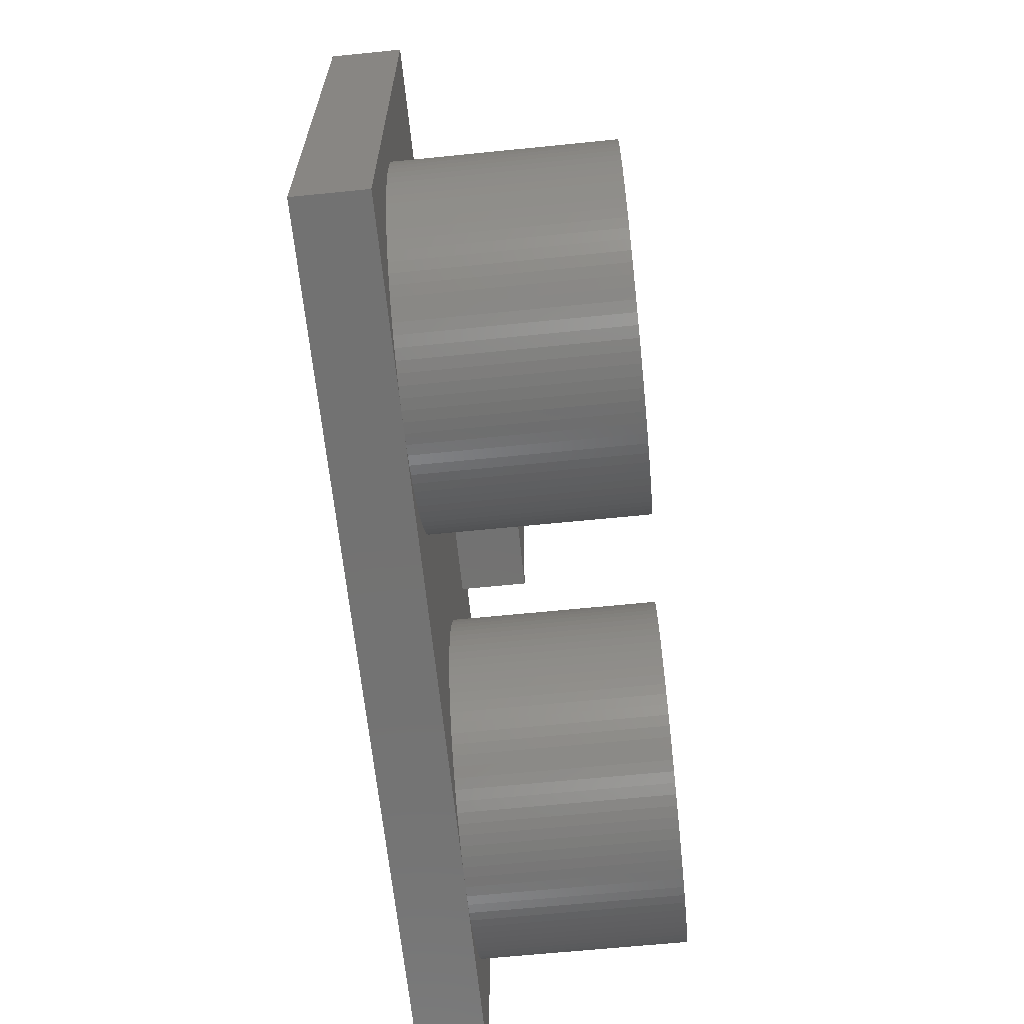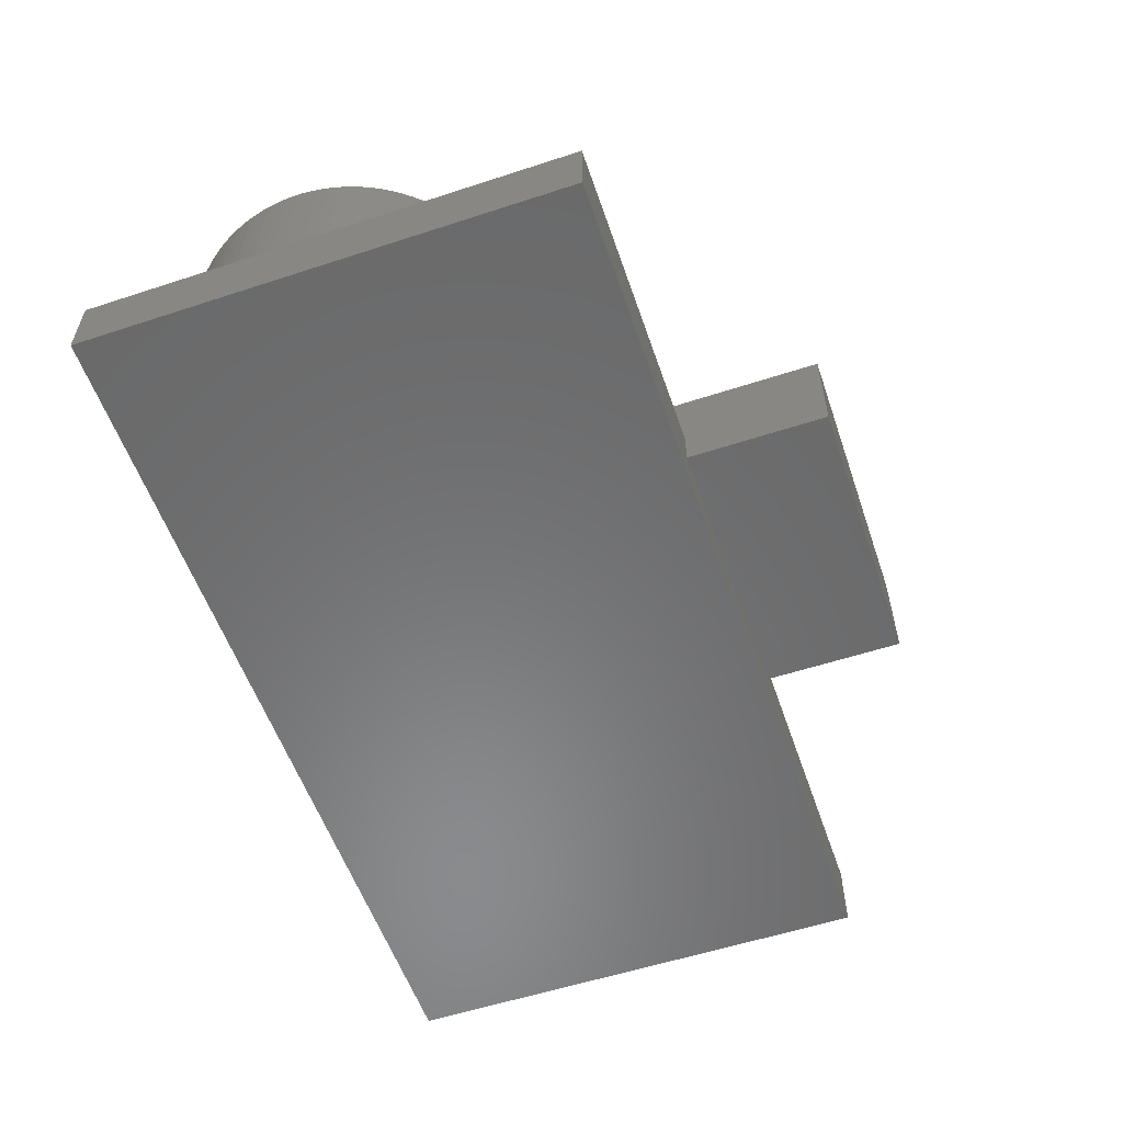
<metadata>
{"format":"stl","ext":"stl","renderer":"f3d","projection":"perspective","resolution":1024,"background":"white","views":[{"elev":-64.4,"azim":-84.2,"up":"+Y"},{"elev":-56.4,"azim":108.9,"up":"+Z"}]}
</metadata>
<code>
# stl→obj: 420 verts, 836 faces
v -13 -5 0
v -13 9 2
v -13 9 0
v -13 -5 2
v -7 5 2
v -4 7 2
v -4 9 2
v -4.321 4.222 2
v -4.061 4.045 2
v -4.591 4.382 2
v -4.871 4.524 2
v -5.159 4.649 2
v -5.455 4.755 2
v -5.757 4.843 2
v -6.063 4.911 2
v -6.373 4.961 2
v -6.686 4.99 2
v -7.314 4.99 2
v -7.627 4.961 2
v -7.937 4.911 2
v -8.243 4.843 2
v -8.545 4.755 2
v -8.841 4.649 2
v -9.129 4.524 2
v -9.409 4.382 2
v -9.679 4.222 2
v -9.939 4.045 2
v -11.99 0.314 2
v -11.96 0.6267 2
v -11.91 0.9369 2
v -11.84 1.243 2
v -11.76 1.545 2
v -11.65 1.841 2
v -11.52 2.129 2
v -11.38 2.409 2
v -11.22 2.679 2
v -11.05 2.939 2
v -10.85 3.187 2
v -10.64 3.423 2
v -10.42 3.645 2
v -10.19 3.853 2
v 11.99 0.314 2
v 13 -5 2
v 13 9 2
v 12 0 2
v 11.96 0.6267 2
v 11.91 0.9369 2
v 11.84 1.243 2
v 11.76 1.545 2
v 11.65 1.841 2
v 11.52 2.129 2
v 11.38 2.409 2
v 11.22 2.679 2
v 11.05 2.939 2
v 10.85 3.187 2
v 10.64 3.423 2
v 10.42 3.645 2
v 10.19 3.853 2
v 9.939 4.045 2
v 9.679 4.222 2
v 9.409 4.382 2
v 9.129 4.524 2
v 8.841 4.649 2
v 8.545 4.755 2
v 8.243 4.843 2
v 7.937 4.911 2
v 7.627 4.961 2
v 4 9 2
v 7.314 4.99 2
v 7 5 2
v 4 7 2
v 6.686 4.99 2
v 6.373 4.961 2
v 6.063 4.911 2
v 5.757 4.843 2
v 5.455 4.755 2
v 5.159 4.649 2
v 4.871 4.524 2
v 4.591 4.382 2
v 4.321 4.222 2
v 4.061 4.045 2
v 3.813 3.853 2
v 3.577 3.645 2
v 3.355 3.423 2
v 3.147 3.187 2
v -3.147 3.187 2
v 2.955 2.939 2
v -2.955 2.939 2
v 2.778 2.679 2
v -2.778 2.679 2
v 2.618 2.409 2
v -2.618 2.409 2
v 2.01 0.314 2
v -2 0 2
v 2 0 2
v -2.01 0.314 2
v 2.039 0.6267 2
v -2.039 0.6267 2
v 2.089 0.9369 2
v -2.089 0.9369 2
v 2.157 1.243 2
v -2.157 1.243 2
v 2.245 1.545 2
v 2.476 2.129 2
v -2.245 1.545 2
v -2.351 1.841 2
v 2.351 1.841 2
v -2.476 2.129 2
v -3.355 3.423 2
v -3.577 3.645 2
v -3.813 3.853 2
v 11.99 -0.314 2
v 11.96 -0.6267 2
v 11.91 -0.9369 2
v 11.84 -1.243 2
v 11.76 -1.545 2
v 11.65 -1.841 2
v 11.52 -2.129 2
v 11.38 -2.409 2
v 11.22 -2.679 2
v 11.05 -2.939 2
v 10.85 -3.187 2
v 10.64 -3.423 2
v 10.42 -3.645 2
v 10.19 -3.853 2
v 9.939 -4.045 2
v 9.679 -4.222 2
v 9.409 -4.382 2
v 9.129 -4.524 2
v 8.841 -4.649 2
v 8.545 -4.755 2
v 8.243 -4.843 2
v 7.937 -4.911 2
v 7.627 -4.961 2
v 7.314 -4.99 2
v 7 -5 2
v 2.01 -0.314 2
v -2.01 -0.314 2
v 2.039 -0.6267 2
v -2.039 -0.6267 2
v 2.089 -0.9369 2
v -2.089 -0.9369 2
v 2.157 -1.243 2
v -2.157 -1.243 2
v 2.245 -1.545 2
v -2.245 -1.545 2
v 2.351 -1.841 2
v -2.351 -1.841 2
v 2.476 -2.129 2
v -2.476 -2.129 2
v 2.618 -2.409 2
v -2.618 -2.409 2
v 2.778 -2.679 2
v -2.778 -2.679 2
v 2.955 -2.939 2
v -2.955 -2.939 2
v 3.147 -3.187 2
v -3.147 -3.187 2
v 3.355 -3.423 2
v -3.355 -3.423 2
v 3.577 -3.645 2
v -3.577 -3.645 2
v 3.813 -3.853 2
v -3.813 -3.853 2
v 4.061 -4.045 2
v -4.061 -4.045 2
v 4.321 -4.222 2
v -4.321 -4.222 2
v 4.591 -4.382 2
v -4.591 -4.382 2
v 4.871 -4.524 2
v -4.871 -4.524 2
v 5.159 -4.649 2
v -5.159 -4.649 2
v 5.455 -4.755 2
v -5.455 -4.755 2
v 5.757 -4.843 2
v -5.757 -4.843 2
v 6.063 -4.911 2
v -6.063 -4.911 2
v 6.373 -4.961 2
v -6.373 -4.961 2
v 6.686 -4.99 2
v -6.686 -4.99 2
v -7 -5 2
v -12 0 2
v -11.99 -0.314 2
v -7.314 -4.99 2
v -7.627 -4.961 2
v -7.937 -4.911 2
v -8.243 -4.843 2
v -8.545 -4.755 2
v -8.841 -4.649 2
v -9.129 -4.524 2
v -9.409 -4.382 2
v -9.679 -4.222 2
v -9.939 -4.045 2
v -10.19 -3.853 2
v -10.42 -3.645 2
v -10.64 -3.423 2
v -10.85 -3.187 2
v -11.05 -2.939 2
v -11.22 -2.679 2
v -11.38 -2.409 2
v -11.52 -2.129 2
v -11.65 -1.841 2
v -11.76 -1.545 2
v -11.84 -1.243 2
v -11.91 -0.9369 2
v -11.96 -0.6267 2
v 13 9 0
v 13 -5 0
v 4 9 1
v -4 9 1
v -2 0 8
v -2.01 0.314 8
v -11.99 0.314 8
v -12 0 8
v -7 5 8
v -6.686 4.99 8
v -3.355 3.423 8
v -3.577 3.645 8
v -10.42 3.645 8
v -10.19 3.853 8
v -8.841 4.649 8
v -8.545 4.755 8
v -2.351 1.841 8
v -2.476 2.129 8
v -5.159 4.649 8
v -4.871 4.524 8
v -4.321 4.222 8
v -4.061 4.045 8
v -11.52 2.129 8
v -11.65 1.841 8
v -7.937 4.911 8
v -7.627 4.961 8
v -2.089 0.9369 8
v -2.157 1.243 8
v -2.245 1.545 8
v -2.778 2.679 8
v -2.955 2.939 8
v -2.618 2.409 8
v -6.063 4.911 8
v -5.757 4.843 8
v -5.455 4.755 8
v -6.373 4.961 8
v -4.591 4.382 8
v -3.813 3.853 8
v -11.84 1.243 8
v -11.91 0.9369 8
v -10.85 3.187 8
v -11.05 2.939 8
v -10.64 3.423 8
v -11.76 1.545 8
v -11.96 0.6267 8
v -9.679 4.222 8
v -9.409 4.382 8
v -9.939 4.045 8
v -7.314 4.99 8
v -4.061 -4.045 8
v -4.321 -4.222 8
v -2.778 -2.679 8
v -2.618 -2.409 8
v -2.476 -2.129 8
v -2.039 -0.6267 8
v -2.01 -0.314 8
v -8.243 -4.843 8
v -8.545 -4.755 8
v -10.64 -3.423 8
v -10.42 -3.645 8
v -8.841 -4.649 8
v -7.627 -4.961 8
v -7.937 -4.911 8
v -11.22 -2.679 8
v -11.05 -2.939 8
v -10.85 -3.187 8
v -11.99 -0.314 8
v -2.039 0.6267 8
v -3.147 3.187 8
v -11.22 2.679 8
v -11.38 2.409 8
v -2.089 -0.9369 8
v -2.157 -1.243 8
v -2.245 -1.545 8
v -2.351 -1.841 8
v -2.955 -2.939 8
v -3.147 -3.187 8
v -3.355 -3.423 8
v -3.577 -3.645 8
v -3.813 -3.853 8
v -4.591 -4.382 8
v -4.871 -4.524 8
v -5.159 -4.649 8
v -5.455 -4.755 8
v -5.757 -4.843 8
v -6.063 -4.911 8
v -6.373 -4.961 8
v -6.686 -4.99 8
v -7 -5 8
v -7.314 -4.99 8
v -8.243 4.843 8
v -9.129 4.524 8
v -9.129 -4.524 8
v -9.409 -4.382 8
v -9.679 -4.222 8
v -9.939 -4.045 8
v -10.19 -3.853 8
v -11.38 -2.409 8
v -11.52 -2.129 8
v -11.65 -1.841 8
v -11.76 -1.545 8
v -11.84 -1.243 8
v -11.91 -0.9369 8
v -11.96 -0.6267 8
v 12 0 8
v 11.99 0.314 8
v 6.686 4.99 8
v 7 5 8
v 7.314 -4.99 8
v 7 -5 8
v 10.64 3.423 8
v 10.42 3.645 8
v 3.577 3.645 8
v 3.355 3.423 8
v 11.65 1.841 8
v 11.52 2.129 8
v 9.679 4.222 8
v 9.939 4.045 8
v 2.618 2.409 8
v 2.476 2.129 8
v 2.955 2.939 8
v 2.778 2.679 8
v 5.757 4.843 8
v 6.063 4.911 8
v 9.129 -4.524 8
v 8.841 -4.649 8
v 11.91 0.9369 8
v 11.84 1.243 8
v 11.76 1.545 8
v 11.38 2.409 8
v 7.627 4.961 8
v 7.937 4.911 8
v 9.129 4.524 8
v 9.409 4.382 8
v 10.19 3.853 8
v 2.089 0.9369 8
v 2.039 0.6267 8
v 2.157 1.243 8
v 2.01 0.314 8
v 4.321 4.222 8
v 4.591 4.382 8
v 5.455 4.755 8
v 6.373 4.961 8
v 11.84 -1.243 8
v 11.91 -0.9369 8
v 10.42 -3.645 8
v 10.64 -3.423 8
v 11.96 0.6267 8
v 10.85 3.187 8
v 11.22 2.679 8
v 11.05 2.939 8
v 8.243 4.843 8
v 7.314 4.99 8
v 8.545 4.755 8
v 8.841 4.649 8
v 3.147 3.187 8
v 2.351 1.841 8
v 2.245 1.545 8
v 2 0 8
v 11.99 -0.314 8
v 11.96 -0.6267 8
v 11.76 -1.545 8
v 11.65 -1.841 8
v 11.52 -2.129 8
v 11.38 -2.409 8
v 11.22 -2.679 8
v 11.05 -2.939 8
v 10.85 -3.187 8
v 10.19 -3.853 8
v 9.939 -4.045 8
v 9.679 -4.222 8
v 9.409 -4.382 8
v 8.545 -4.755 8
v 8.243 -4.843 8
v 7.937 -4.911 8
v 7.627 -4.961 8
v 6.686 -4.99 8
v 6.373 -4.961 8
v 6.063 -4.911 8
v 5.757 -4.843 8
v 5.455 -4.755 8
v 5.159 4.649 8
v 5.159 -4.649 8
v 4.871 4.524 8
v 4.871 -4.524 8
v 4.591 -4.382 8
v 4.321 -4.222 8
v 4.061 4.045 8
v 4.061 -4.045 8
v 3.813 3.853 8
v 3.813 -3.853 8
v 3.577 -3.645 8
v 3.355 -3.423 8
v 3.147 -3.187 8
v 2.955 -2.939 8
v 2.778 -2.679 8
v 2.618 -2.409 8
v 2.476 -2.129 8
v 2.351 -1.841 8
v 2.245 -1.545 8
v 2.157 -1.243 8
v 2.089 -0.9369 8
v 2.039 -0.6267 8
v 2.01 -0.314 8
v -4 13 1
v -4 13 4
v -4 7 4
v 4 7 4
v 4 13 4
v 4 13 1
f 1 2 3
f 2 1 4
f 5 6 7
f 6 8 9
f 6 10 8
f 6 11 10
f 6 12 11
f 6 13 12
f 6 14 13
f 6 15 14
f 6 16 15
f 6 17 16
f 6 5 17
f 7 18 5
f 7 19 18
f 7 20 19
f 2 20 7
f 20 2 21
f 21 2 22
f 22 2 23
f 23 2 24
f 24 2 25
f 25 2 26
f 26 2 27
f 4 28 2
f 29 2 28
f 30 2 29
f 31 2 30
f 32 2 31
f 33 2 32
f 34 2 33
f 35 2 34
f 36 2 35
f 37 2 36
f 38 2 37
f 39 2 38
f 40 2 39
f 41 2 40
f 27 2 41
f 42 43 44
f 43 42 45
f 44 46 42
f 44 47 46
f 44 48 47
f 44 49 48
f 44 50 49
f 44 51 50
f 44 52 51
f 44 53 52
f 44 54 53
f 44 55 54
f 44 56 55
f 44 57 56
f 44 58 57
f 44 59 58
f 44 60 59
f 44 61 60
f 44 62 61
f 44 63 62
f 44 64 63
f 44 65 64
f 44 66 65
f 44 67 66
f 68 67 44
f 67 68 69
f 69 68 70
f 71 70 68
f 70 71 72
f 72 71 73
f 73 71 74
f 74 71 75
f 76 71 77
f 77 71 78
f 75 71 76
f 78 71 79
f 79 71 80
f 80 71 81
f 71 82 81
f 71 83 82
f 71 84 83
f 71 85 84
f 86 85 71
f 85 86 87
f 88 87 86
f 87 88 89
f 89 90 91
f 92 91 90
f 93 94 95
f 96 93 97
f 98 97 99
f 100 99 101
f 102 101 103
f 91 92 104
f 93 96 94
f 97 98 96
f 99 100 98
f 101 102 100
f 103 105 102
f 103 106 105
f 107 106 103
f 106 107 108
f 104 108 107
f 108 104 92
f 90 89 88
f 6 86 71
f 86 6 109
f 109 6 110
f 110 6 111
f 111 6 9
f 112 43 45
f 113 43 112
f 114 43 113
f 115 43 114
f 116 43 115
f 117 43 116
f 118 43 117
f 119 43 118
f 120 43 119
f 121 43 120
f 122 43 121
f 123 43 122
f 124 43 123
f 125 43 124
f 126 43 125
f 127 43 126
f 128 43 127
f 129 43 128
f 130 43 129
f 131 43 130
f 132 43 131
f 133 43 132
f 134 43 133
f 135 43 134
f 43 135 136
f 94 137 95
f 138 137 94
f 137 138 139
f 140 139 138
f 139 140 141
f 142 141 140
f 141 142 143
f 144 143 142
f 143 144 145
f 146 145 144
f 145 146 147
f 148 147 146
f 147 148 149
f 150 149 148
f 149 150 151
f 152 151 150
f 151 152 153
f 154 153 152
f 153 154 155
f 156 155 154
f 155 156 157
f 158 157 156
f 157 158 159
f 160 159 158
f 159 160 161
f 162 161 160
f 161 162 163
f 164 163 162
f 163 164 165
f 166 165 164
f 165 166 167
f 168 167 166
f 167 168 169
f 170 169 168
f 169 170 171
f 172 171 170
f 171 172 173
f 174 173 172
f 173 174 175
f 176 175 174
f 175 176 177
f 178 177 176
f 177 178 179
f 180 179 178
f 179 180 181
f 182 181 180
f 181 182 183
f 184 183 182
f 183 184 136
f 136 184 185
f 28 4 186
f 186 4 187
f 188 4 185
f 189 4 188
f 190 4 189
f 191 4 190
f 192 4 191
f 193 4 192
f 194 4 193
f 195 4 194
f 196 4 195
f 197 4 196
f 198 4 197
f 199 4 198
f 200 4 199
f 201 4 200
f 202 4 201
f 203 4 202
f 204 4 203
f 205 4 204
f 206 4 205
f 207 4 206
f 208 4 207
f 209 4 208
f 210 4 209
f 187 4 210
f 43 211 44
f 211 43 212
f 44 213 68
f 213 211 214
f 211 213 44
f 214 2 7
f 214 3 2
f 3 214 211
f 1 211 212
f 211 1 3
f 1 185 4
f 185 1 136
f 212 136 1
f 136 212 43
f 215 96 216
f 96 215 94
f 186 217 28
f 217 186 218
f 17 219 220
f 219 17 5
f 221 110 222
f 110 221 109
f 41 223 224
f 223 41 40
f 22 225 226
f 225 22 23
f 227 108 228
f 108 227 106
f 11 229 230
f 229 11 12
f 9 231 232
f 231 9 8
f 33 233 34
f 233 33 234
f 19 235 236
f 235 19 20
f 237 102 238
f 102 237 100
f 238 105 239
f 105 238 102
f 240 88 241
f 88 240 90
f 228 92 242
f 92 228 108
f 14 243 244
f 243 14 15
f 12 245 229
f 245 12 13
f 15 246 243
f 246 15 16
f 8 247 231
f 247 8 10
f 111 232 248
f 232 111 9
f 30 249 31
f 249 30 250
f 37 251 38
f 251 37 252
f 39 223 40
f 223 39 253
f 32 234 33
f 234 32 254
f 29 250 30
f 250 29 255
f 25 256 257
f 256 25 26
f 26 258 256
f 258 26 27
f 18 236 259
f 236 18 19
f 168 260 261
f 260 168 166
f 262 152 263
f 152 262 154
f 263 150 264
f 150 263 152
f 265 138 266
f 138 265 140
f 192 267 268
f 267 192 191
f 199 269 200
f 269 199 270
f 193 268 271
f 268 193 192
f 190 272 273
f 272 190 189
f 202 274 203
f 274 202 275
f 200 276 201
f 276 200 269
f 187 218 186
f 218 187 277
f 278 100 237
f 100 278 98
f 216 98 278
f 98 216 96
f 239 106 227
f 106 239 105
f 241 86 279
f 86 241 88
f 279 109 221
f 109 279 86
f 242 90 240
f 90 242 92
f 13 244 245
f 244 13 14
f 16 220 246
f 220 16 17
f 10 230 247
f 230 10 11
f 110 248 222
f 248 110 111
f 38 253 39
f 253 38 251
f 35 280 36
f 280 35 281
f 34 281 35
f 281 34 233
f 36 252 37
f 252 36 280
f 31 254 32
f 254 31 249
f 28 255 29
f 255 28 217
f 216 266 215
f 278 266 216
f 278 265 266
f 237 265 278
f 237 282 265
f 238 282 237
f 238 283 282
f 239 283 238
f 239 284 283
f 227 284 239
f 227 285 284
f 228 285 227
f 228 264 285
f 242 264 228
f 242 263 264
f 240 263 242
f 240 262 263
f 241 262 240
f 241 286 262
f 279 286 241
f 279 287 286
f 221 287 279
f 221 288 287
f 222 288 221
f 222 289 288
f 248 289 222
f 248 290 289
f 232 290 248
f 232 260 290
f 231 260 232
f 231 261 260
f 247 261 231
f 247 291 261
f 230 291 247
f 230 292 291
f 229 292 230
f 229 293 292
f 245 293 229
f 245 294 293
f 244 294 245
f 244 295 294
f 243 295 244
f 243 296 295
f 246 296 243
f 246 297 296
f 220 297 246
f 220 298 297
f 219 298 220
f 219 299 298
f 259 299 219
f 259 300 299
f 236 300 259
f 236 272 300
f 235 272 236
f 235 273 272
f 301 273 235
f 301 267 273
f 226 267 301
f 226 268 267
f 225 268 226
f 225 271 268
f 302 271 225
f 302 303 271
f 257 303 302
f 257 304 303
f 256 304 257
f 256 305 304
f 258 305 256
f 258 306 305
f 224 306 258
f 224 307 306
f 223 307 224
f 223 270 307
f 253 270 223
f 253 269 270
f 251 269 253
f 251 276 269
f 252 276 251
f 252 275 276
f 280 275 252
f 280 274 275
f 281 274 280
f 281 308 274
f 233 308 281
f 233 309 308
f 234 309 233
f 234 310 309
f 254 310 234
f 254 311 310
f 249 311 254
f 249 312 311
f 250 312 249
f 250 313 312
f 255 313 250
f 255 314 313
f 217 314 255
f 217 277 314
f 277 217 218
f 24 257 302
f 257 24 25
f 23 302 225
f 302 23 24
f 27 224 258
f 224 27 41
f 20 301 235
f 301 20 21
f 21 226 301
f 226 21 22
f 5 259 219
f 259 5 18
f 266 94 215
f 94 266 138
f 185 298 299
f 298 185 184
f 182 296 297
f 296 182 180
f 176 293 294
f 293 176 174
f 180 295 296
f 295 180 178
f 166 290 260
f 290 166 164
f 289 160 288
f 160 289 162
f 170 261 291
f 261 170 168
f 174 292 293
f 292 174 172
f 288 158 287
f 158 288 160
f 286 154 262
f 154 286 156
f 264 148 285
f 148 264 150
f 284 144 283
f 144 284 146
f 282 140 265
f 140 282 142
f 199 307 270
f 307 199 198
f 197 305 306
f 305 197 196
f 195 303 304
f 303 195 194
f 196 304 305
f 304 196 195
f 189 300 272
f 300 189 188
f 203 308 204
f 308 203 274
f 205 310 206
f 310 205 309
f 204 309 205
f 309 204 308
f 201 275 202
f 275 201 276
f 206 311 207
f 311 206 310
f 208 313 209
f 313 208 312
f 207 312 208
f 312 207 311
f 209 314 210
f 314 209 313
f 184 297 298
f 297 184 182
f 178 294 295
f 294 178 176
f 164 289 290
f 289 164 162
f 172 291 292
f 291 172 170
f 287 156 286
f 156 287 158
f 285 146 284
f 146 285 148
f 283 142 282
f 142 283 144
f 198 306 307
f 306 198 197
f 194 271 303
f 271 194 193
f 191 273 267
f 273 191 190
f 188 299 300
f 299 188 185
f 210 277 187
f 277 210 314
f 315 42 316
f 42 315 45
f 70 317 318
f 317 70 72
f 136 319 320
f 319 136 135
f 321 57 322
f 57 321 56
f 84 323 83
f 323 84 324
f 325 51 326
f 51 325 50
f 59 327 328
f 327 59 60
f 104 329 91
f 329 104 330
f 89 331 87
f 331 89 332
f 74 333 334
f 333 74 75
f 130 335 336
f 335 130 129
f 337 48 338
f 48 337 47
f 338 49 339
f 49 338 48
f 326 52 340
f 52 326 51
f 66 341 342
f 341 66 67
f 61 343 344
f 343 61 62
f 58 328 345
f 328 58 59
f 97 346 99
f 346 97 347
f 99 348 101
f 348 99 346
f 93 347 97
f 347 93 349
f 79 350 351
f 350 79 80
f 75 352 333
f 352 75 76
f 73 334 353
f 334 73 74
f 354 114 355
f 114 354 115
f 356 123 357
f 123 356 124
f 358 47 337
f 47 358 46
f 316 46 358
f 46 316 42
f 339 50 325
f 50 339 49
f 359 56 321
f 56 359 55
f 360 54 361
f 54 360 53
f 65 342 362
f 342 65 66
f 67 363 341
f 363 67 69
f 69 318 363
f 318 69 70
f 63 364 365
f 364 63 64
f 60 344 327
f 344 60 61
f 57 345 322
f 345 57 58
f 85 324 84
f 324 85 366
f 87 366 85
f 366 87 331
f 103 367 107
f 367 103 368
f 107 330 104
f 330 107 367
f 101 368 103
f 368 101 348
f 95 349 93
f 349 95 369
f 316 370 315
f 358 370 316
f 358 371 370
f 337 371 358
f 337 355 371
f 338 355 337
f 338 354 355
f 339 354 338
f 339 372 354
f 325 372 339
f 325 373 372
f 326 373 325
f 326 374 373
f 340 374 326
f 340 375 374
f 360 375 340
f 360 376 375
f 361 376 360
f 361 377 376
f 359 377 361
f 359 378 377
f 321 378 359
f 321 357 378
f 322 357 321
f 322 356 357
f 345 356 322
f 345 379 356
f 328 379 345
f 328 380 379
f 327 380 328
f 327 381 380
f 344 381 327
f 344 382 381
f 343 382 344
f 343 335 382
f 365 335 343
f 365 336 335
f 364 336 365
f 364 383 336
f 362 383 364
f 362 384 383
f 342 384 362
f 342 385 384
f 341 385 342
f 341 386 385
f 363 386 341
f 363 319 386
f 318 319 363
f 318 320 319
f 317 320 318
f 317 387 320
f 353 387 317
f 353 388 387
f 334 388 353
f 334 389 388
f 333 389 334
f 333 390 389
f 352 390 333
f 352 391 390
f 392 391 352
f 392 393 391
f 394 393 392
f 394 395 393
f 351 395 394
f 351 396 395
f 350 396 351
f 350 397 396
f 398 397 350
f 398 399 397
f 400 399 398
f 400 401 399
f 323 401 400
f 323 402 401
f 324 402 323
f 324 403 402
f 366 403 324
f 366 404 403
f 331 404 366
f 331 405 404
f 332 405 331
f 332 406 405
f 329 406 332
f 329 407 406
f 330 407 329
f 330 408 407
f 367 408 330
f 367 409 408
f 368 409 367
f 368 410 409
f 348 410 368
f 348 411 410
f 346 411 348
f 346 412 411
f 347 412 346
f 347 413 412
f 349 413 347
f 349 414 413
f 414 349 369
f 81 400 398
f 400 81 82
f 78 351 394
f 351 78 79
f 80 398 350
f 398 80 81
f 82 323 400
f 323 82 83
f 77 394 392
f 394 77 78
f 72 353 317
f 353 72 73
f 375 118 374
f 118 375 119
f 372 115 354
f 115 372 116
f 355 113 371
f 113 355 114
f 371 112 370
f 112 371 113
f 161 401 402
f 401 161 163
f 151 408 149
f 408 151 407
f 155 406 153
f 406 155 405
f 147 410 145
f 410 147 409
f 145 411 143
f 411 145 410
f 131 336 383
f 336 131 130
f 133 384 385
f 384 133 132
f 361 55 359
f 55 361 54
f 340 53 360
f 53 340 52
f 64 362 364
f 362 64 65
f 62 365 343
f 365 62 63
f 91 332 89
f 332 91 329
f 137 369 95
f 369 137 414
f 76 392 352
f 392 76 77
f 370 45 315
f 45 370 112
f 129 382 335
f 382 129 128
f 374 117 373
f 117 374 118
f 373 116 372
f 116 373 117
f 179 388 389
f 388 179 181
f 161 403 159
f 403 161 402
f 157 405 155
f 405 157 404
f 153 407 151
f 407 153 406
f 149 409 147
f 409 149 408
f 143 412 141
f 412 143 411
f 132 383 384
f 383 132 131
f 134 385 386
f 385 134 133
f 135 386 319
f 386 135 134
f 357 122 378
f 122 357 123
f 376 119 375
f 119 376 120
f 377 120 376
f 120 377 121
f 125 356 379
f 356 125 124
f 126 379 380
f 379 126 125
f 183 320 387
f 320 183 136
f 167 396 397
f 396 167 169
f 181 387 388
f 387 181 183
f 159 404 157
f 404 159 403
f 141 413 139
f 413 141 412
f 139 414 137
f 414 139 413
f 378 121 377
f 121 378 122
f 127 380 381
f 380 127 126
f 128 381 382
f 381 128 127
f 169 395 396
f 395 169 171
f 175 390 391
f 390 175 177
f 163 399 401
f 399 163 165
f 171 393 395
f 393 171 173
f 173 391 393
f 391 173 175
f 177 389 390
f 389 177 179
f 165 397 399
f 397 165 167
f 7 415 214
f 415 7 416
f 417 7 6
f 7 417 416
f 416 418 419
f 418 416 417
f 419 68 420
f 418 68 419
f 68 418 71
f 420 68 213
f 420 416 419
f 416 420 415
f 214 420 213
f 420 214 415
f 6 418 417
f 418 6 71

</code>
